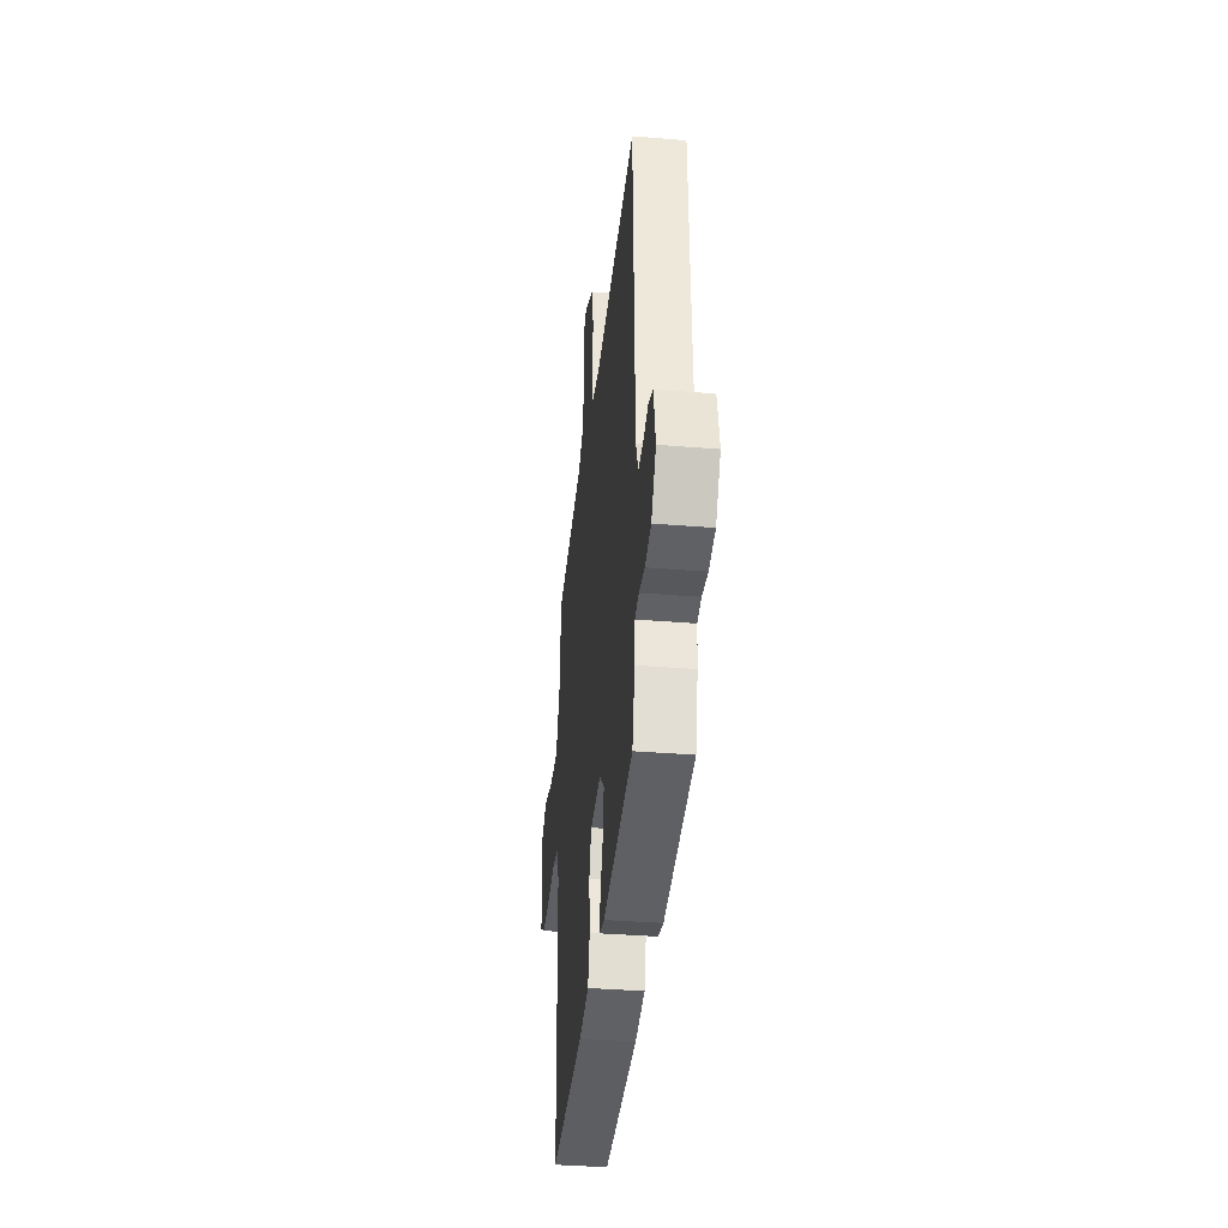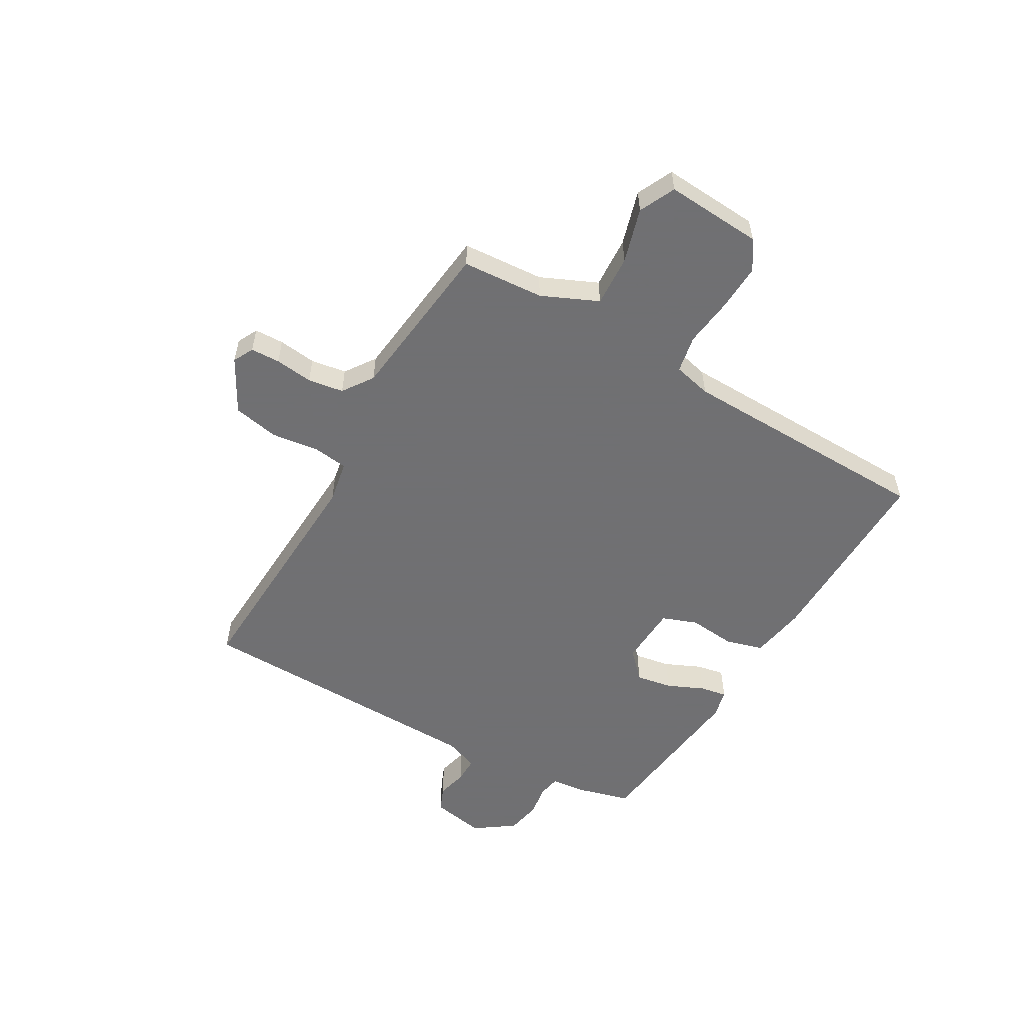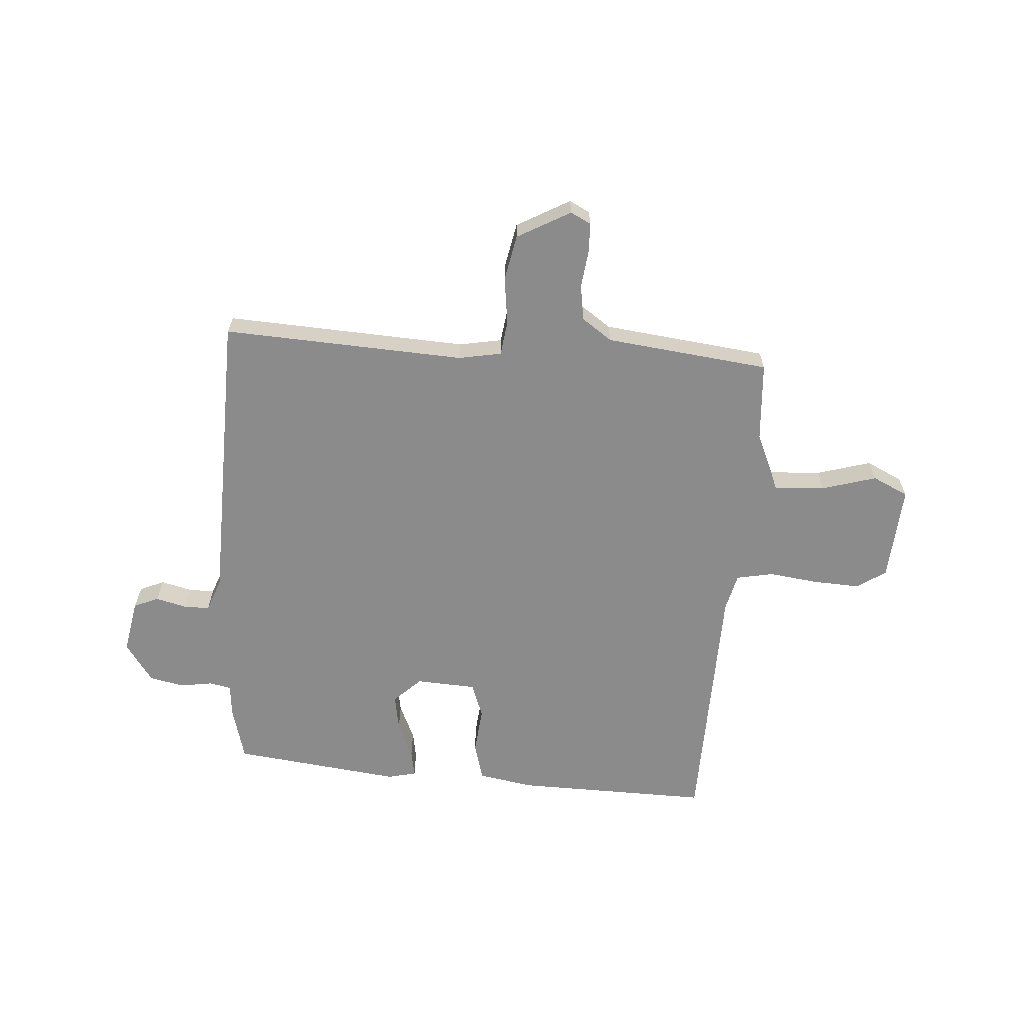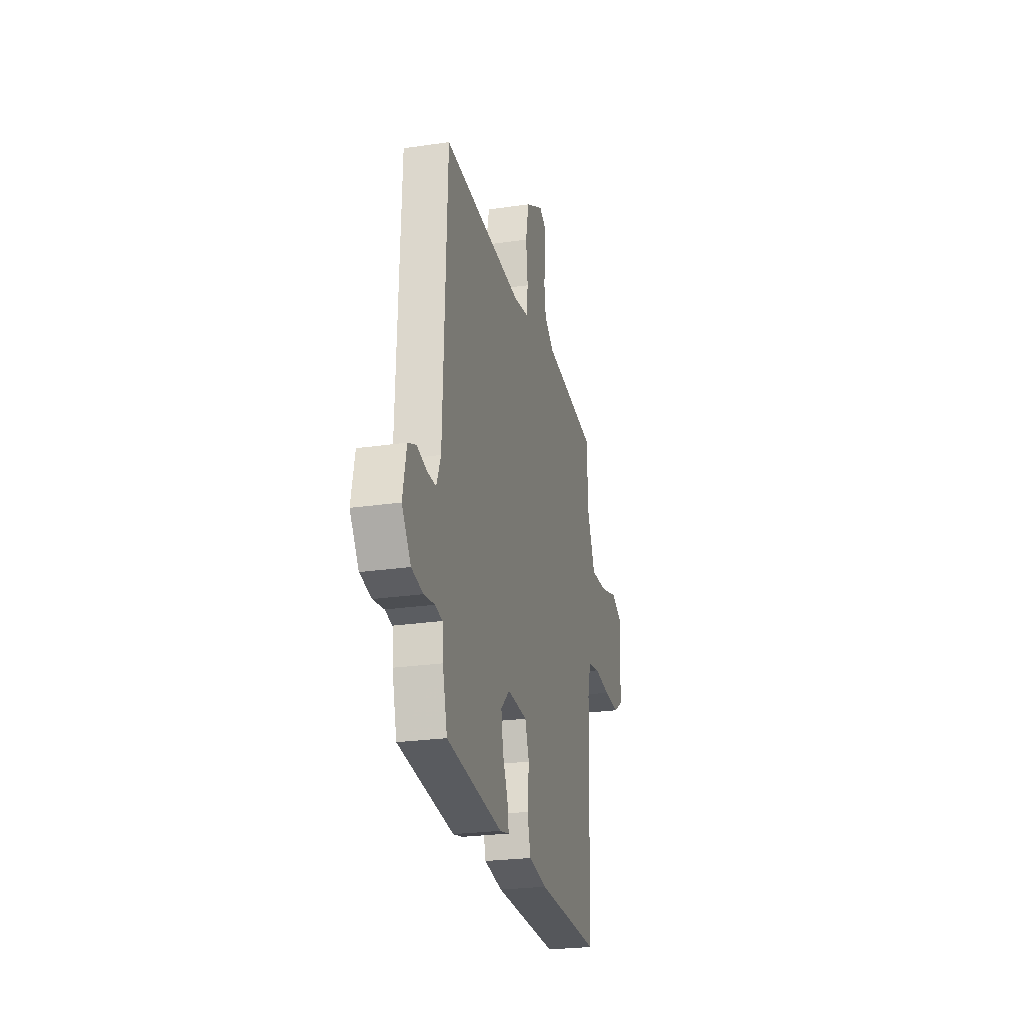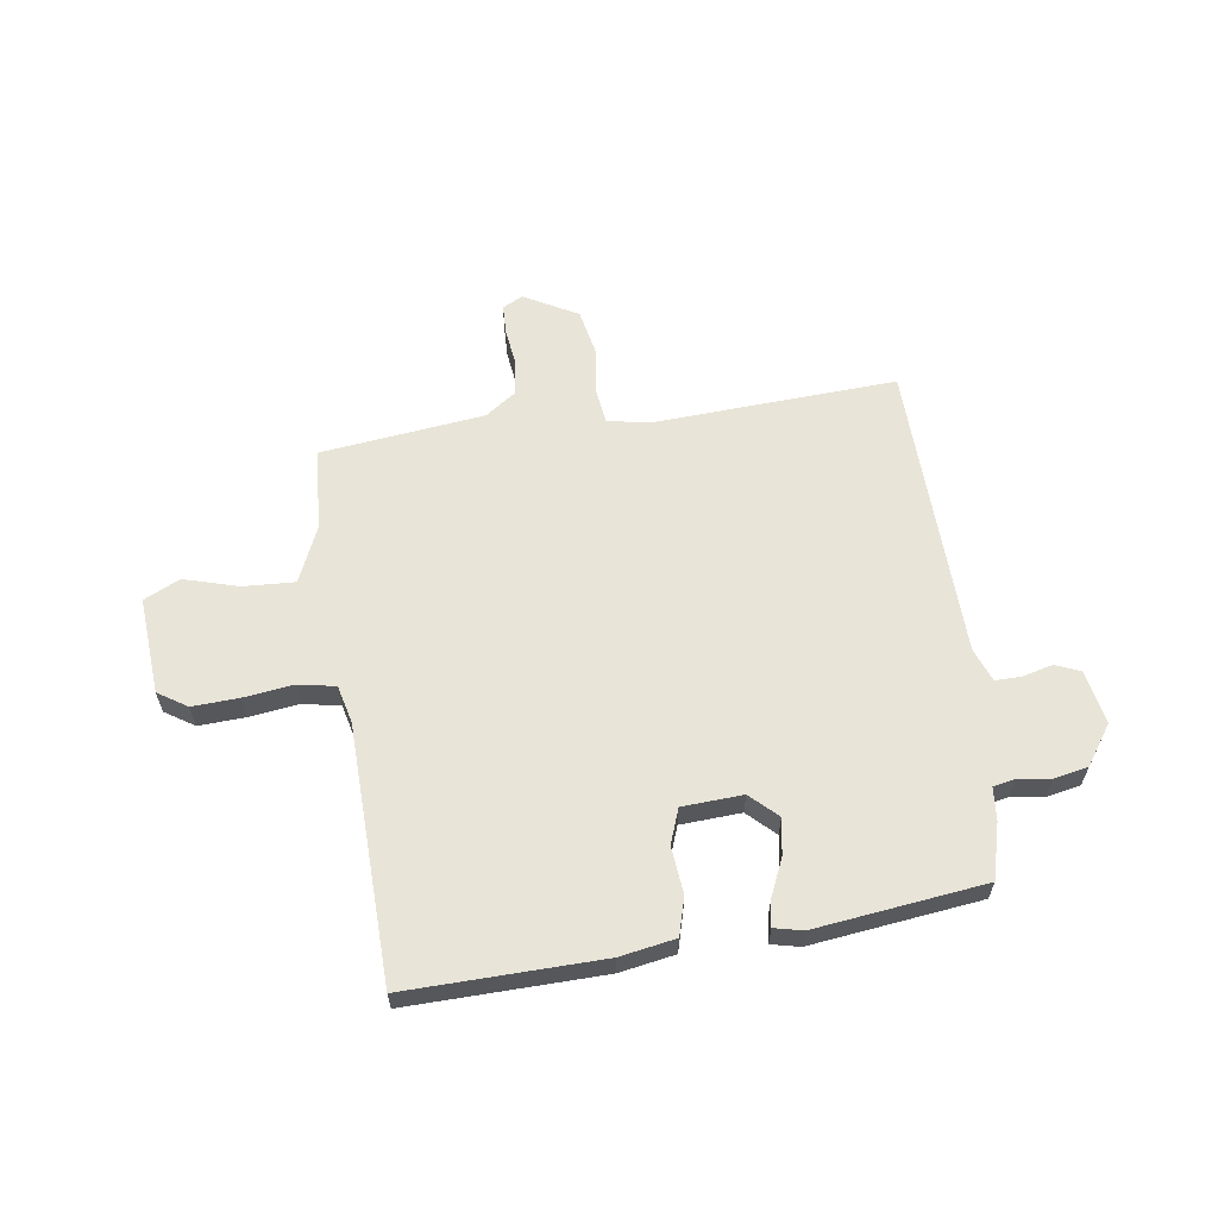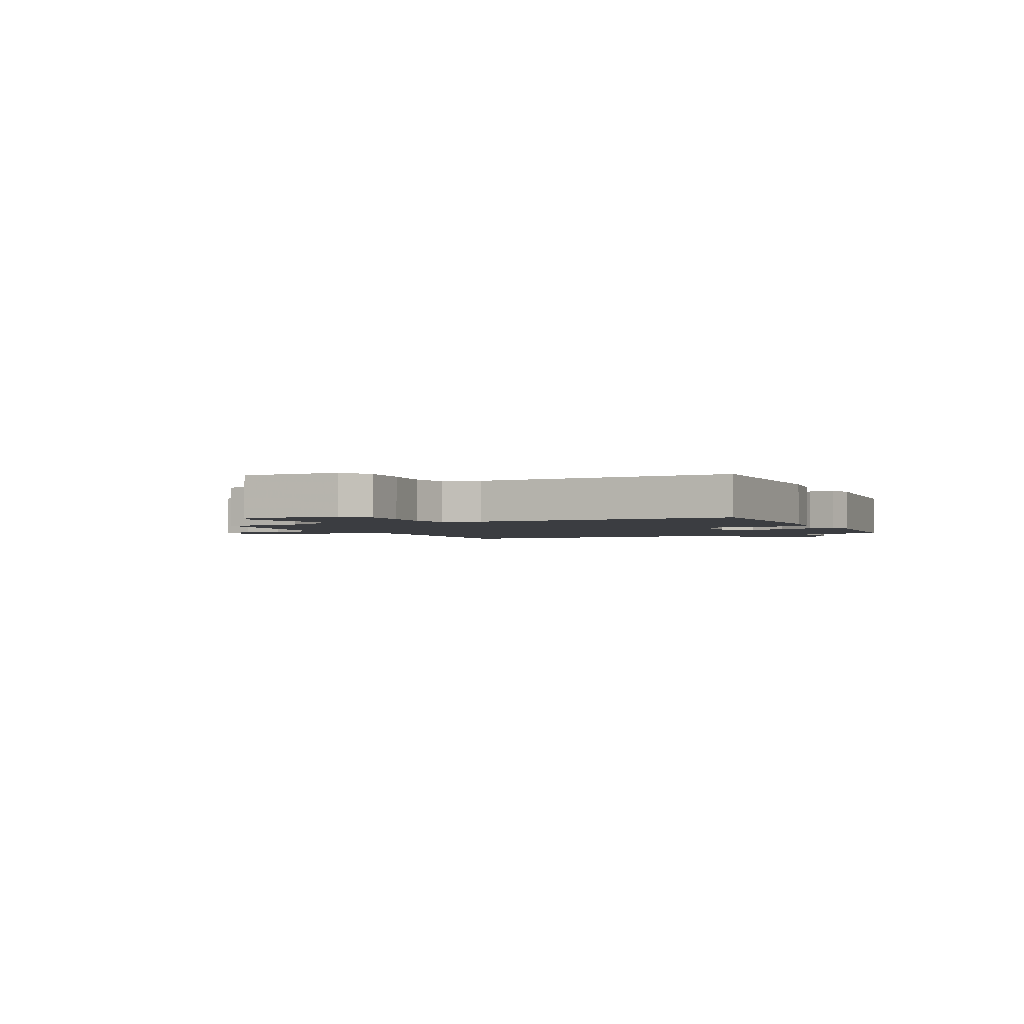
<metadata>
{"format":"obj","ext":"obj","renderer":"f3d","projection":"perspective","resolution":1024,"background":"white","views":[{"elev":-36.4,"azim":-96.1,"up":"+Z"},{"elev":-55.0,"azim":60.8,"up":"+Y"},{"elev":-64.0,"azim":-3.4,"up":"+Y"},{"elev":-24.8,"azim":-76.5,"up":"+Z"},{"elev":61.3,"azim":172.3,"up":"+Y"},{"elev":-2.3,"azim":117.6,"up":"+Y"}]}
</metadata>
<code>
v -0.503 0.07 0.489
v -0.074 0.07 0.462
v 0.002 0.07 0.475
v 0.011 0.07 0.537
v 0.001 0.07 0.621
v 0.018 0.07 0.702
v 0.113 0.07 0.753
v 0.149 0.07 0.734
v 0.15 0.07 0.682
v 0.141 0.07 0.615
v 0.15 0.07 0.552
v 0.203 0.07 0.514
v 0.493 0.07 0.477
v 0.501 0.07 0.332
v 0.544 0.07 0.232
v 0.635 0.07 0.236
v 0.732 0.07 0.263
v 0.795 0.07 0.232
v 0.781 0.07 0.061
v 0.729 0.07 0.028
v 0.646 0.07 0.033
v 0.559 0.07 0.045
v 0.493 0.07 0.033
v 0.476 0.07 -0.034
v 0.46 0.07 -0.487
v 0.115 0.07 -0.477
v 0.017 0.07 -0.459
v -0.001 0.07 -0.392
v 0.008 0.07 -0.309
v -0.014 0.07 -0.247
v -0.121 0.07 -0.24
v -0.169 0.07 -0.285
v -0.159 0.07 -0.349
v -0.131 0.07 -0.414
v -0.123 0.07 -0.462
v -0.174 0.07 -0.473
v -0.473 0.07 -0.434
v -0.498 0.07 -0.337
v -0.503 0.07 -0.278
v -0.542 0.07 -0.27
v -0.599 0.07 -0.278
v -0.66 0.07 -0.265
v -0.708 0.07 -0.195
v -0.689 0.07 -0.1
v -0.645 0.07 -0.082
v -0.591 0.07 -0.096
v -0.545 0.07 -0.097
v -0.522 0.07 -0.038
v -0.503 0 0.489
v -0.074 0 0.462
v 0.002 0 0.475
v 0.011 0 0.537
v 0.001 0 0.621
v 0.018 0 0.702
v 0.113 0 0.753
v 0.149 0 0.734
v 0.15 0 0.682
v 0.141 0 0.615
v 0.15 0 0.552
v 0.203 0 0.514
v 0.493 0 0.477
v 0.501 0 0.332
v 0.544 0 0.232
v 0.635 0 0.236
v 0.732 0 0.263
v 0.795 0 0.232
v 0.781 0 0.061
v 0.729 0 0.028
v 0.646 0 0.033
v 0.559 0 0.045
v 0.493 0 0.033
v 0.476 0 -0.034
v 0.46 0 -0.487
v 0.115 0 -0.477
v 0.017 0 -0.459
v -0.001 0 -0.392
v 0.008 0 -0.309
v -0.014 0 -0.247
v -0.121 0 -0.24
v -0.169 0 -0.285
v -0.159 0 -0.349
v -0.131 0 -0.414
v -0.123 0 -0.462
v -0.174 0 -0.473
v -0.473 0 -0.434
v -0.498 0 -0.337
v -0.503 0 -0.278
v -0.542 0 -0.27
v -0.599 0 -0.278
v -0.66 0 -0.265
v -0.708 0 -0.195
v -0.689 0 -0.1
v -0.645 0 -0.082
v -0.591 0 -0.096
v -0.545 0 -0.097
v -0.522 0 -0.038
f 44 45 46
f 43 44 46
f 42 43 46
f 41 42 46
f 40 41 46
f 39 40 46 47
f 37 38 39
f 36 37 39
f 35 36 39
f 34 35 39
f 33 34 39
f 39 47 48
f 33 39 48
f 32 33 48
f 27 28 29
f 26 27 29
f 25 26 29
f 24 25 29
f 23 24 29 30
f 20 21 22
f 19 20 22
f 18 19 22
f 17 18 22
f 16 17 22
f 15 16 22 23
f 23 30 31
f 15 23 31
f 14 15 31
f 8 9 10
f 7 8 10
f 6 7 10
f 5 6 10
f 4 5 10
f 3 4 10 11
f 48 1 2
f 32 48 2
f 31 32 2
f 12 13 14 31
f 3 11 12 31
f 2 3 31
f 94 93 92
f 94 92 91
f 94 91 90
f 94 90 89
f 94 89 88
f 95 94 88 87
f 87 86 85
f 87 85 84
f 87 84 83
f 87 83 82
f 87 82 81
f 96 95 87
f 96 87 81
f 96 81 80
f 77 76 75
f 77 75 74
f 77 74 73
f 77 73 72
f 78 77 72 71
f 70 69 68
f 70 68 67
f 70 67 66
f 70 66 65
f 70 65 64
f 71 70 64 63
f 79 78 71
f 79 71 63
f 79 63 62
f 58 57 56
f 58 56 55
f 58 55 54
f 58 54 53
f 58 53 52
f 59 58 52 51
f 50 49 96
f 50 96 80
f 50 80 79
f 79 62 61 60
f 79 60 59 51
f 79 51 50
f 1 49 50 2
f 2 50 51 3
f 3 51 52 4
f 4 52 53 5
f 5 53 54 6
f 6 54 55 7
f 7 55 56 8
f 8 56 57 9
f 9 57 58 10
f 10 58 59 11
f 11 59 60 12
f 12 60 61 13
f 13 61 62 14
f 14 62 63 15
f 15 63 64 16
f 16 64 65 17
f 17 65 66 18
f 18 66 67 19
f 19 67 68 20
f 20 68 69 21
f 21 69 70 22
f 22 70 71 23
f 23 71 72 24
f 24 72 73 25
f 25 73 74 26
f 26 74 75 27
f 27 75 76 28
f 28 76 77 29
f 29 77 78 30
f 30 78 79 31
f 31 79 80 32
f 32 80 81 33
f 33 81 82 34
f 34 82 83 35
f 35 83 84 36
f 36 84 85 37
f 37 85 86 38
f 38 86 87 39
f 39 87 88 40
f 40 88 89 41
f 41 89 90 42
f 42 90 91 43
f 43 91 92 44
f 44 92 93 45
f 45 93 94 46
f 46 94 95 47
f 47 95 96 48
f 48 96 49 1

</code>
